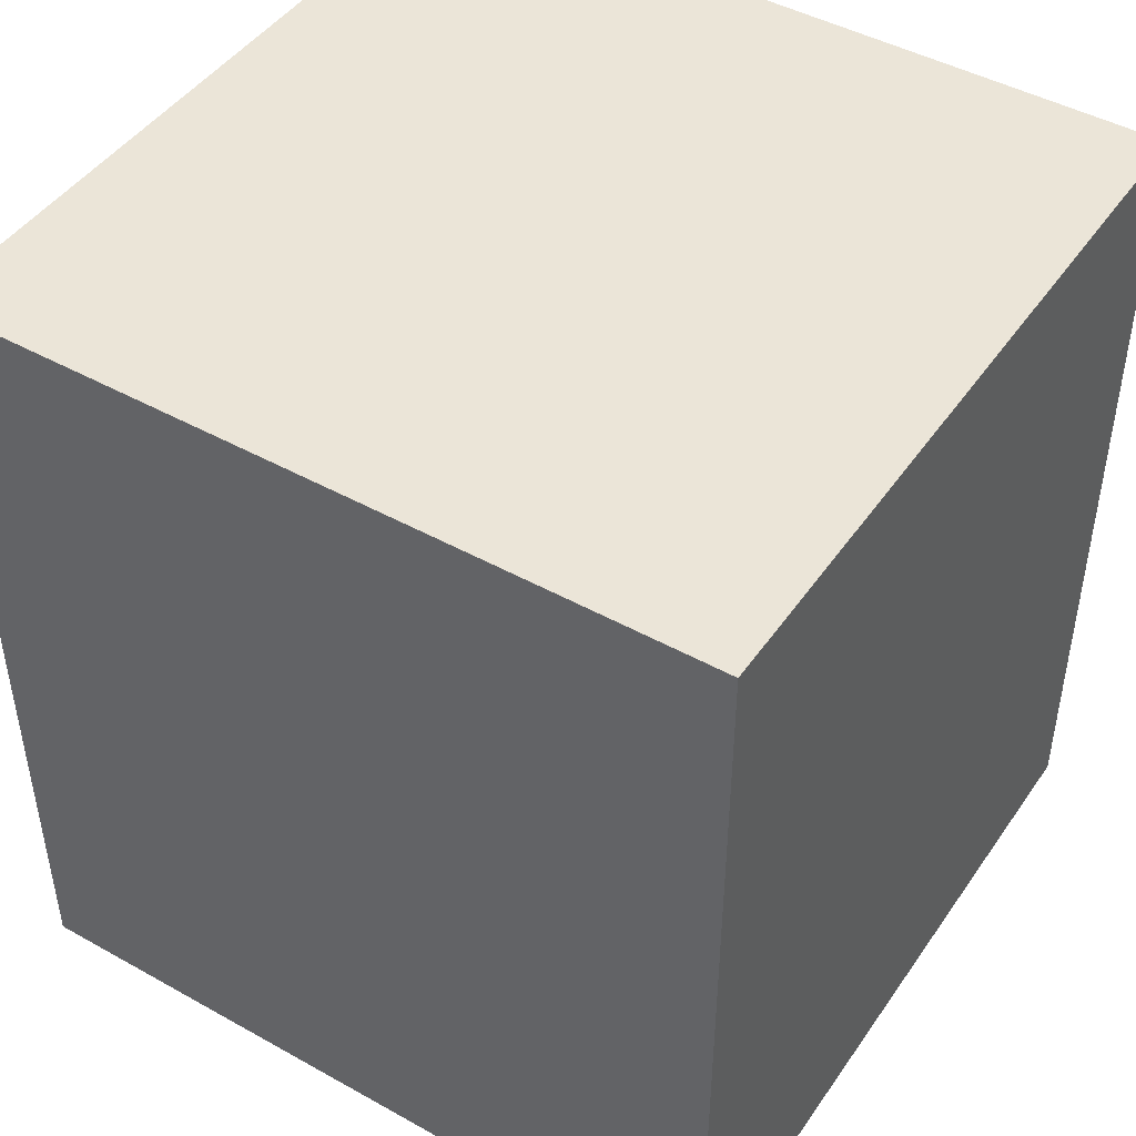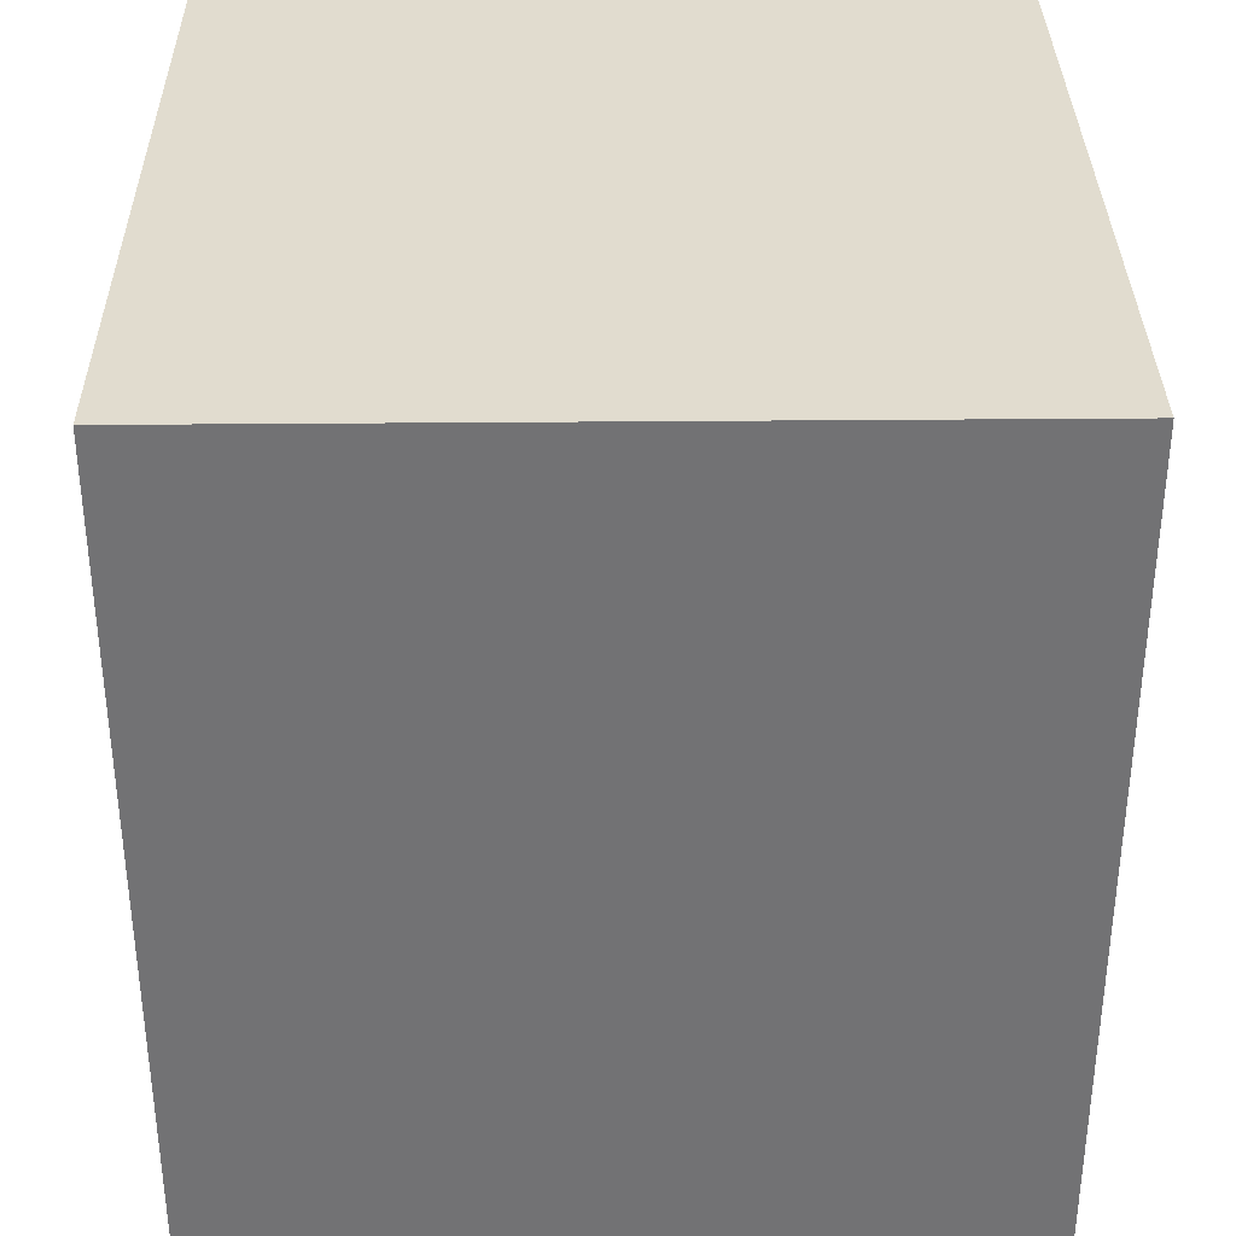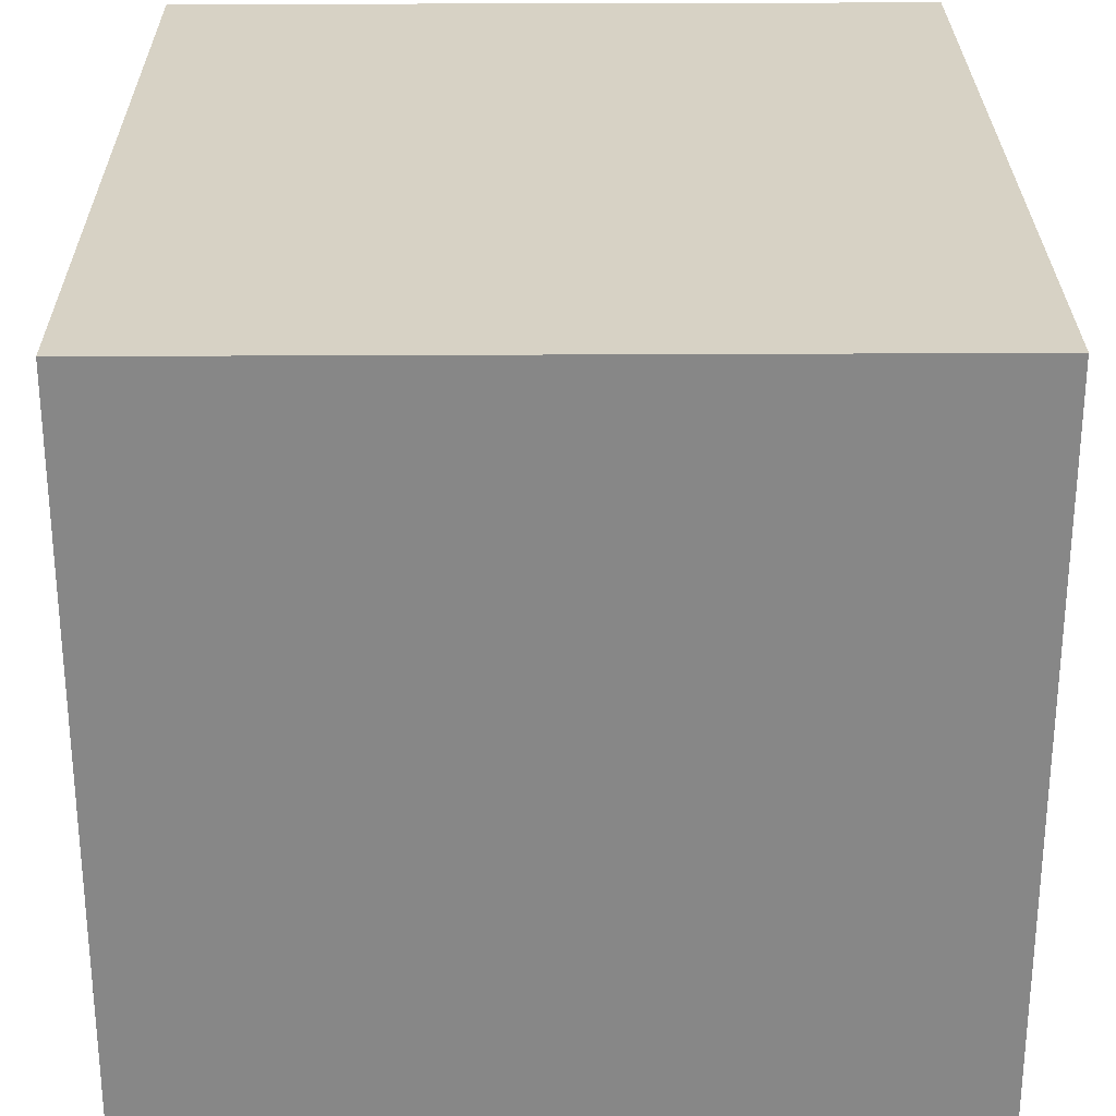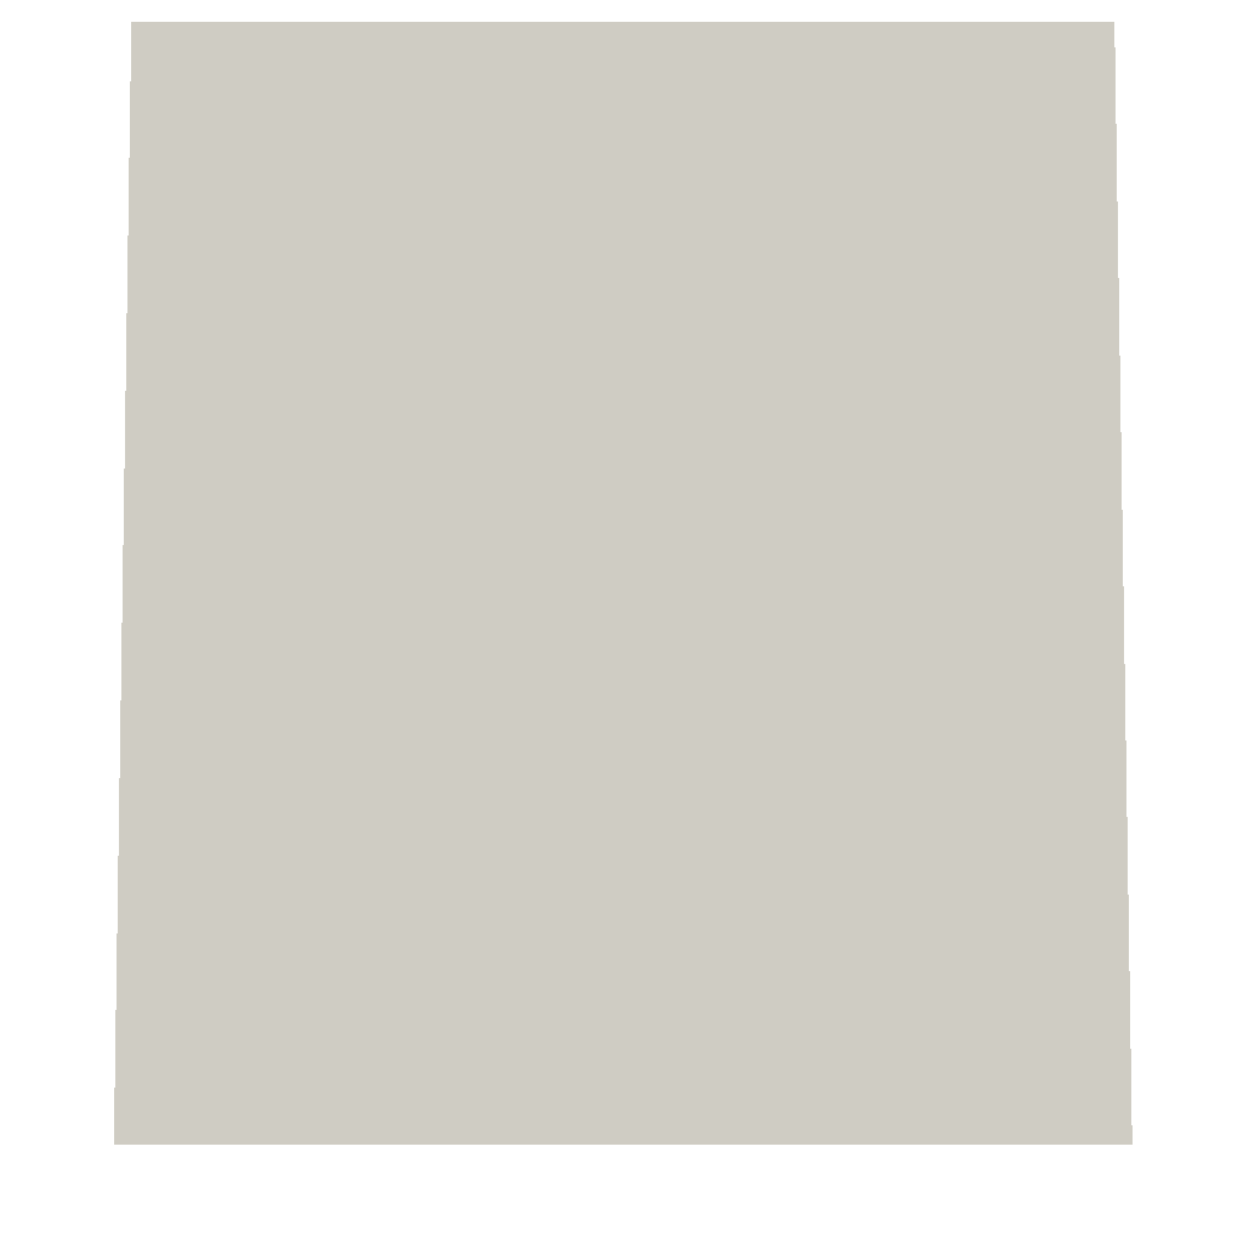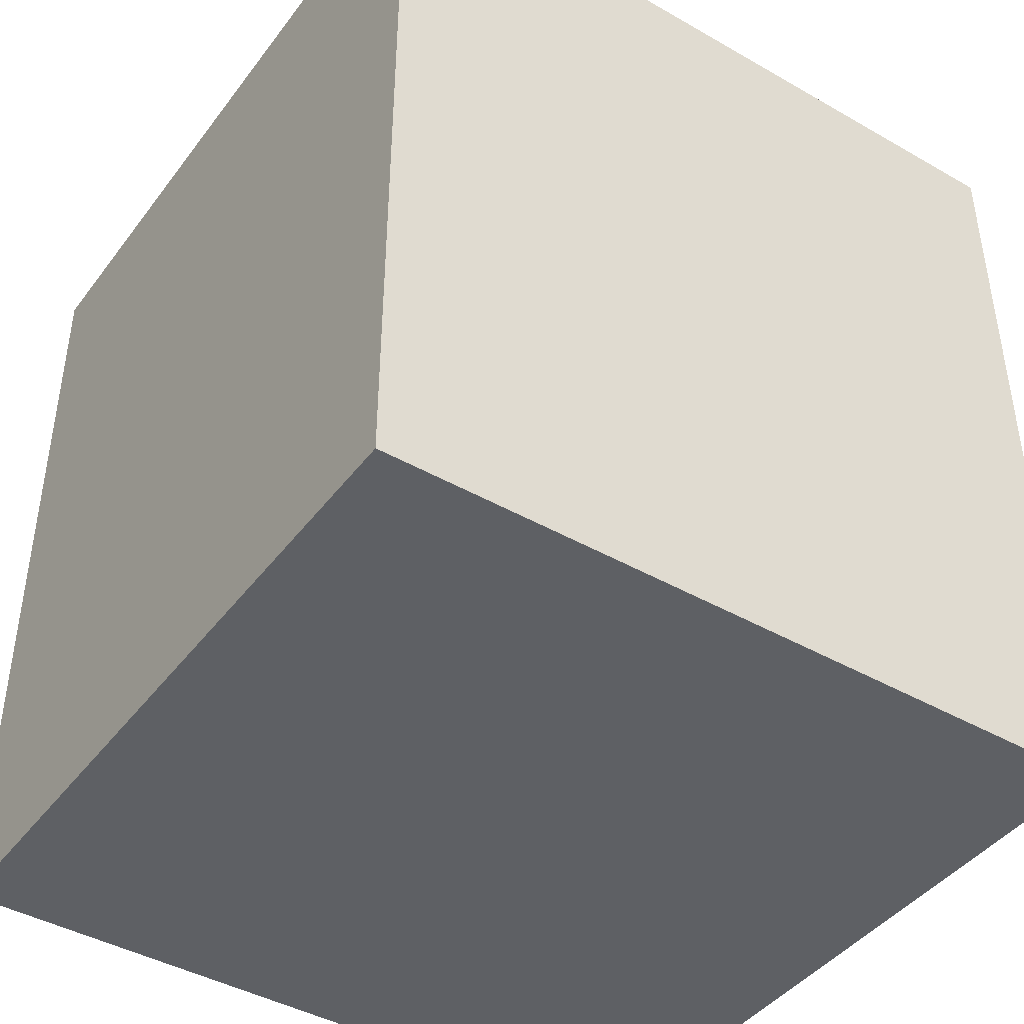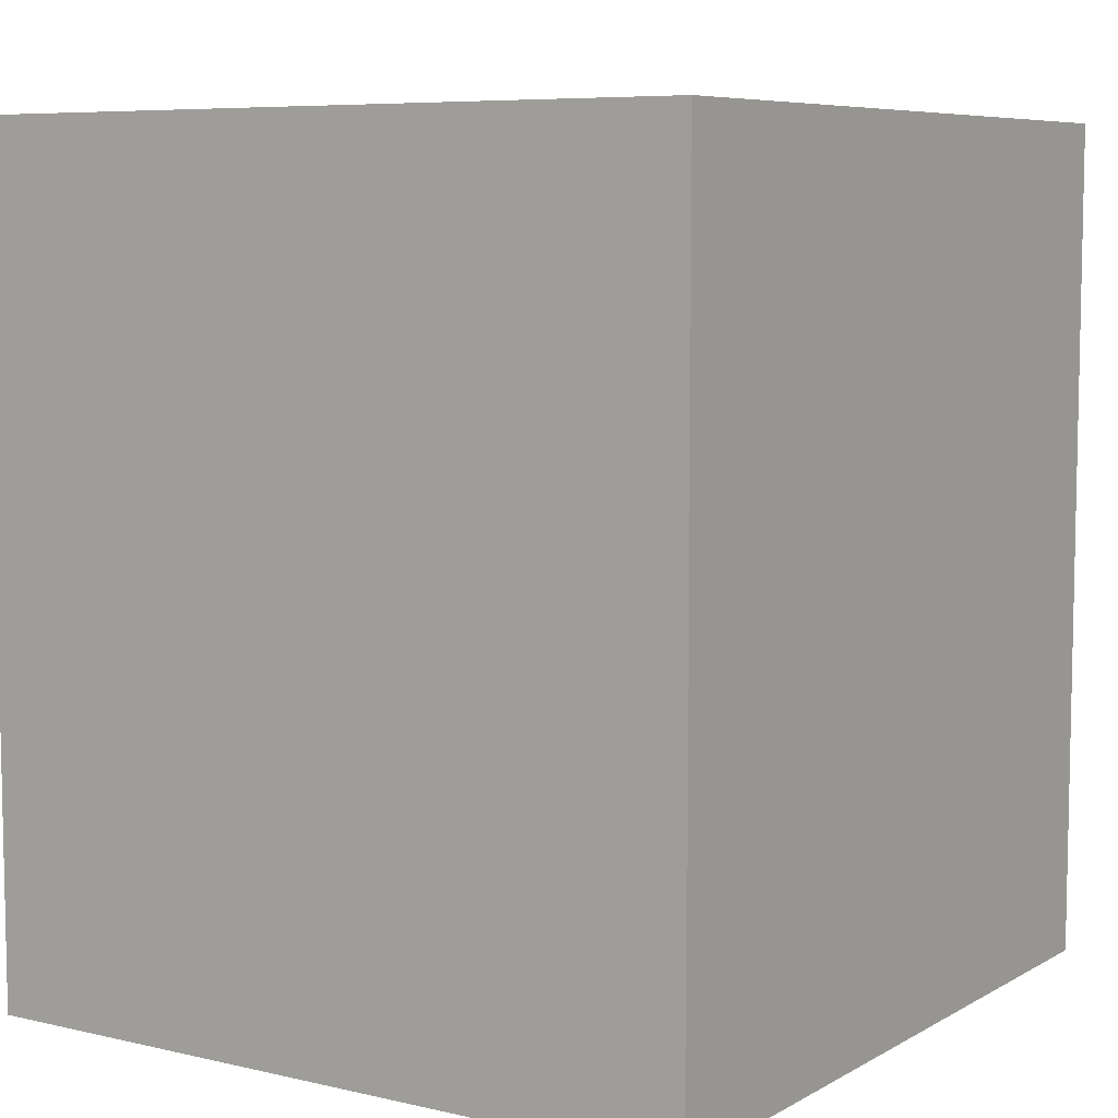
<metadata>
{"format":"obj","ext":"obj","renderer":"f3d","projection":"perspective","resolution":1024,"background":"white","views":[{"elev":45.7,"azim":-57.4,"up":"+Y"},{"elev":34.4,"azim":89.3,"up":"+Y"},{"elev":27.6,"azim":-0.5,"up":"+Z"},{"elev":-5.4,"azim":179.8,"up":"+Y"},{"elev":-43.1,"azim":55.9,"up":"+Y"},{"elev":7.2,"azim":-146.6,"up":"+Y"}]}
</metadata>
<code>
v  -9.102 -11.5 10.05
v  9.581 -11.5 10.05
v  9.581 9.581 10.05
v  -9.102 9.581 10.05
v  -9.102 -11.5 -9.114
v  -9.102 9.581 -9.114
v  9.581 9.581 -9.114
v  9.581 -11.5 -9.114
g Box01
f 1 2 3
f 3 4 1
f 5 6 7
f 7 8 5
f 1 5 8
f 8 2 1
f 2 8 7
f 7 3 2
f 3 7 6
f 6 4 3
f 4 6 5
f 5 1 4

</code>
